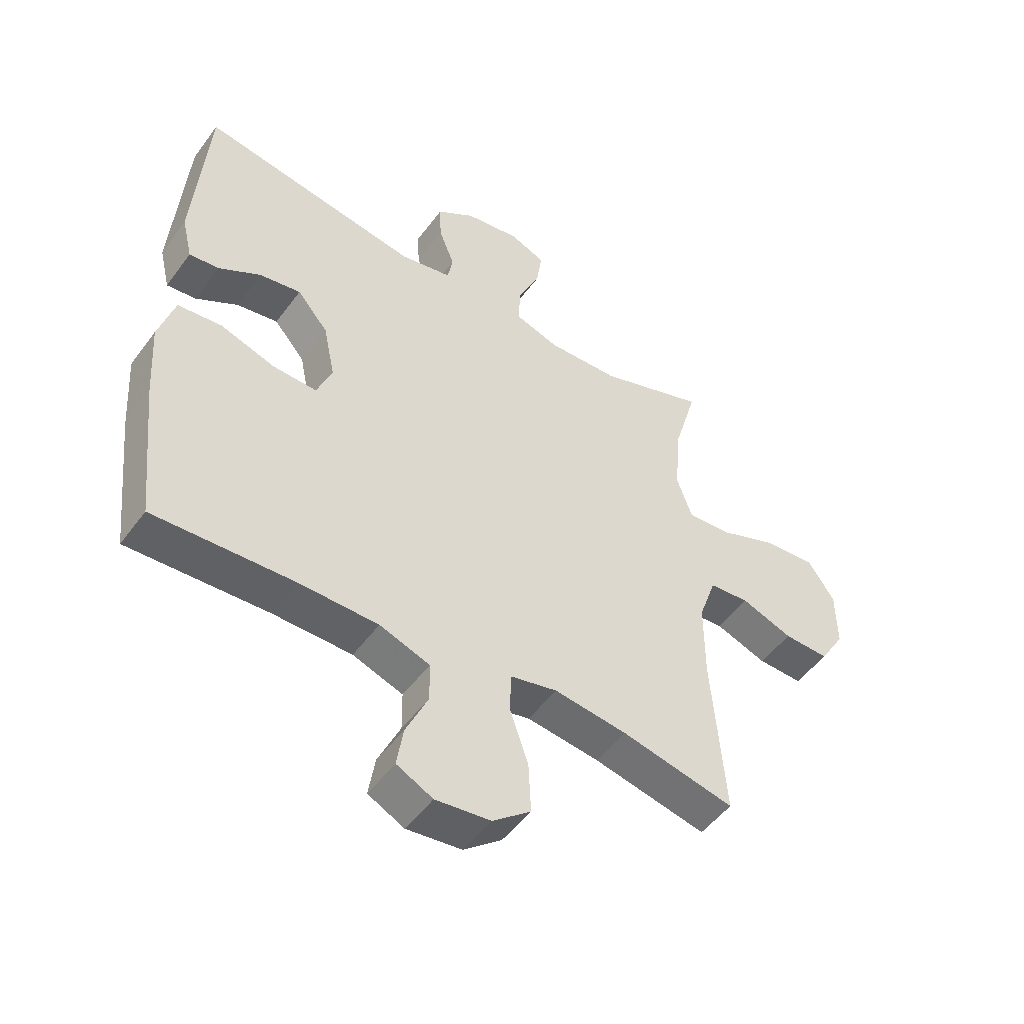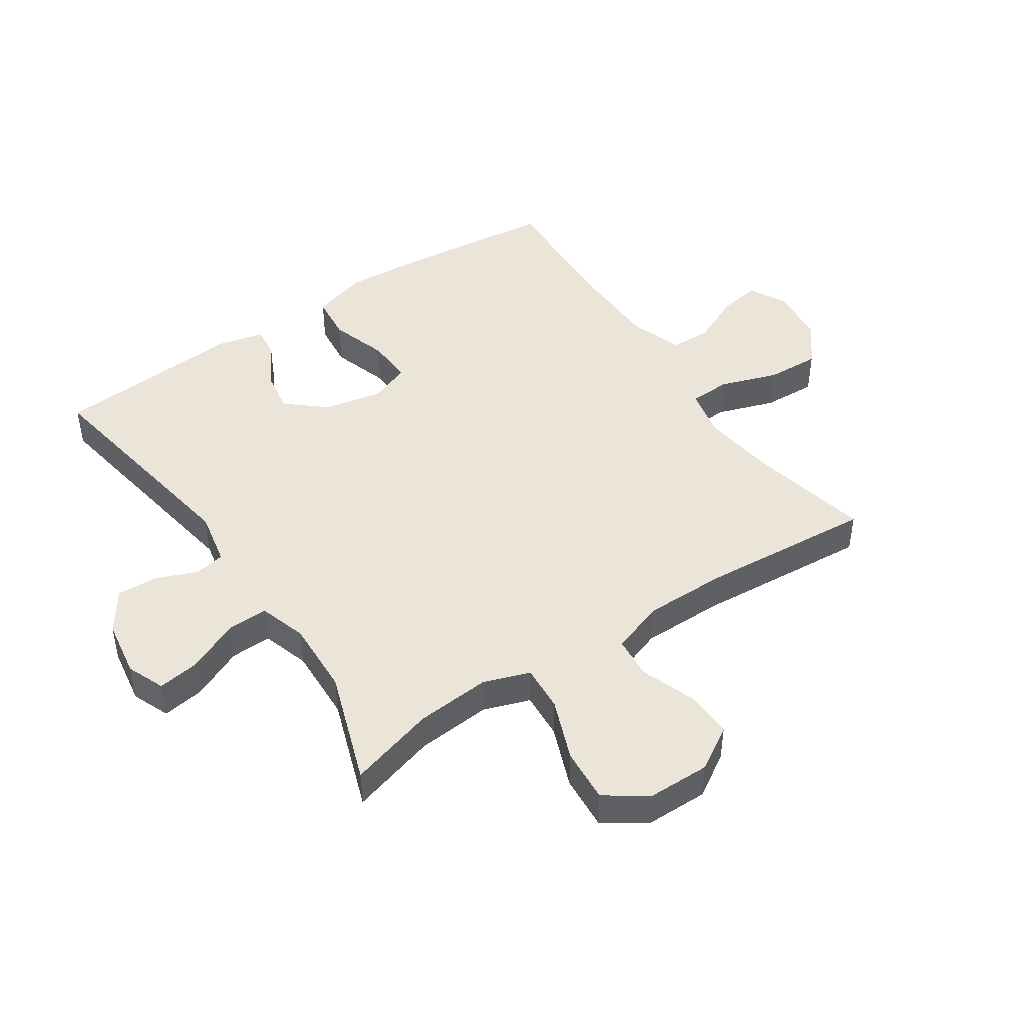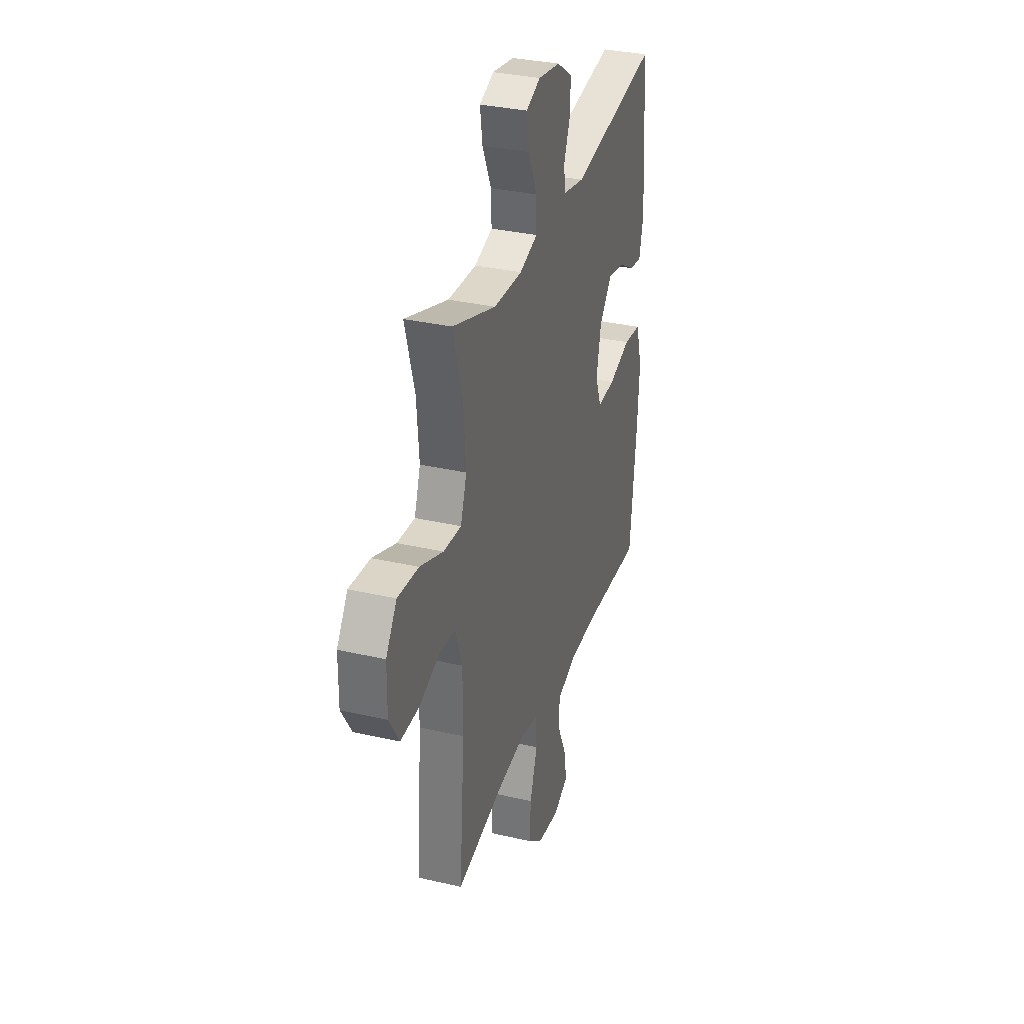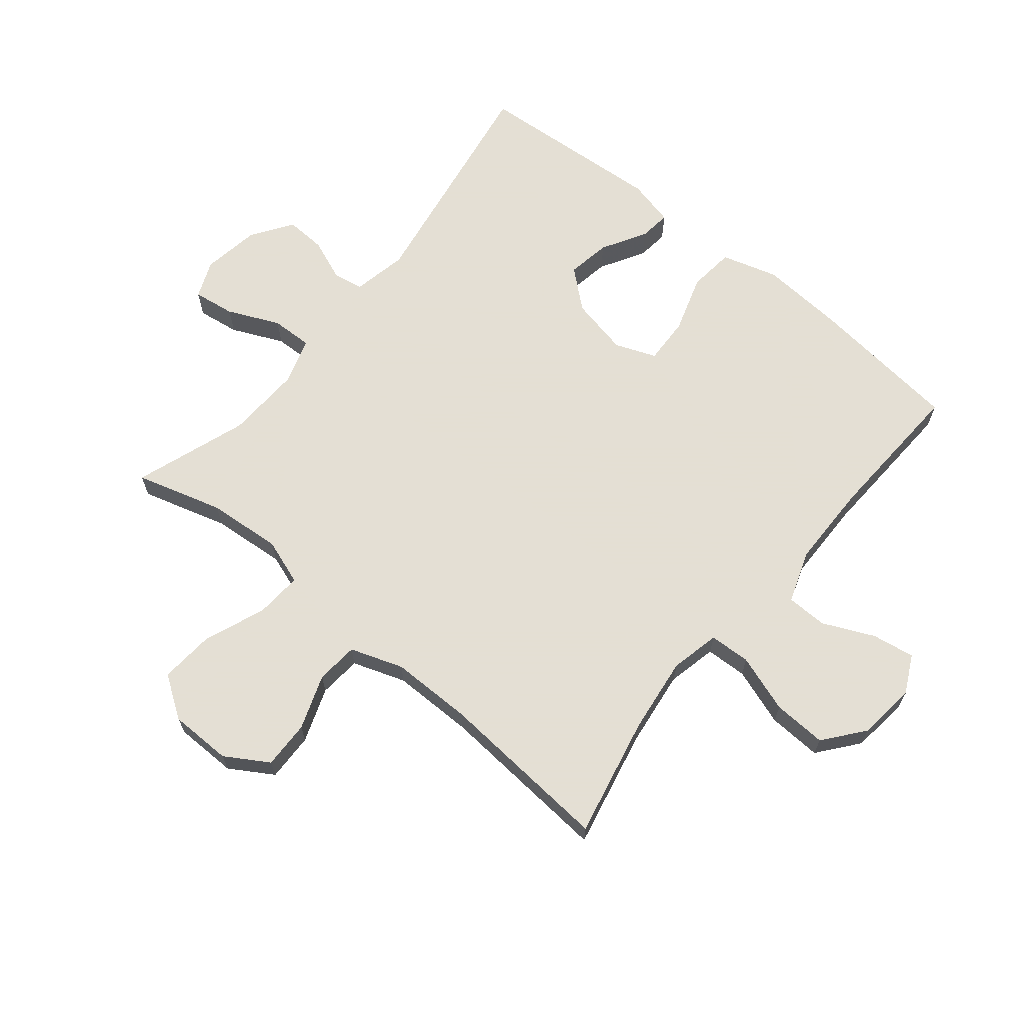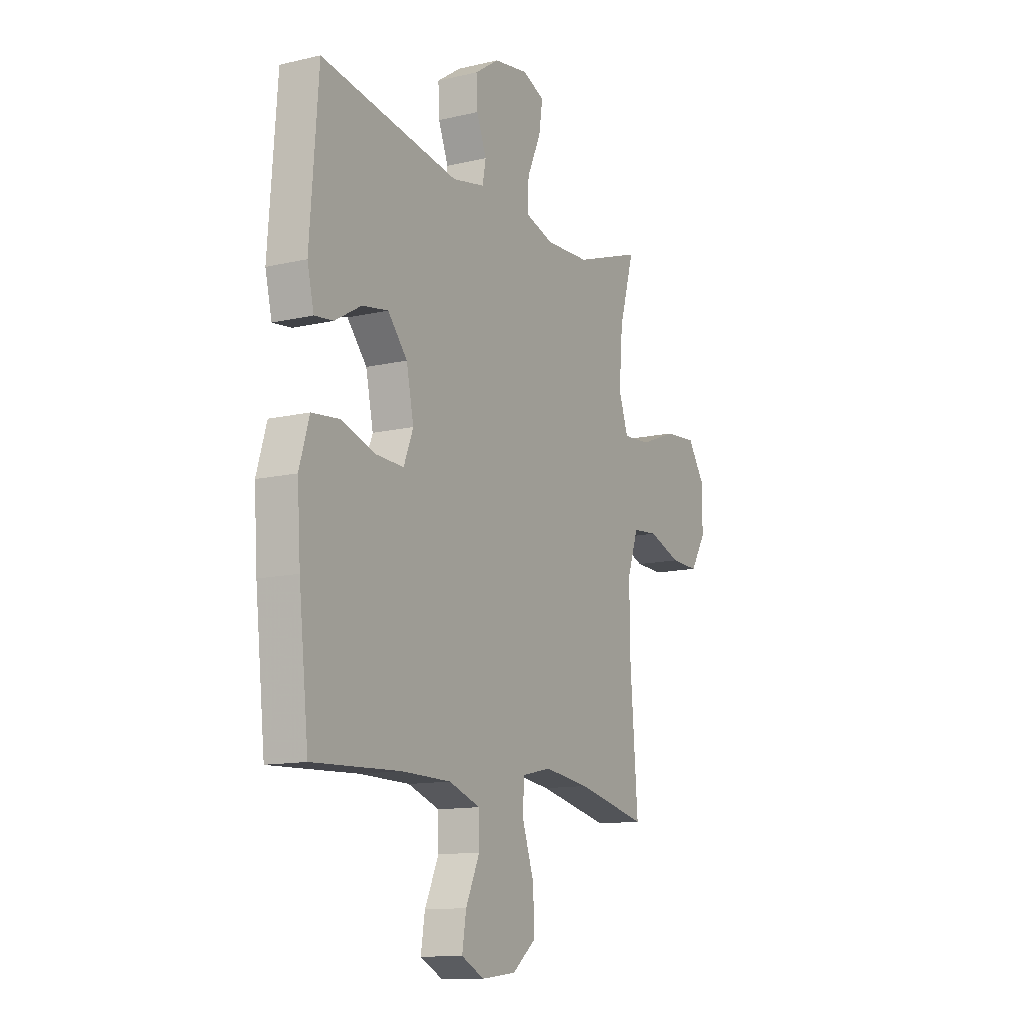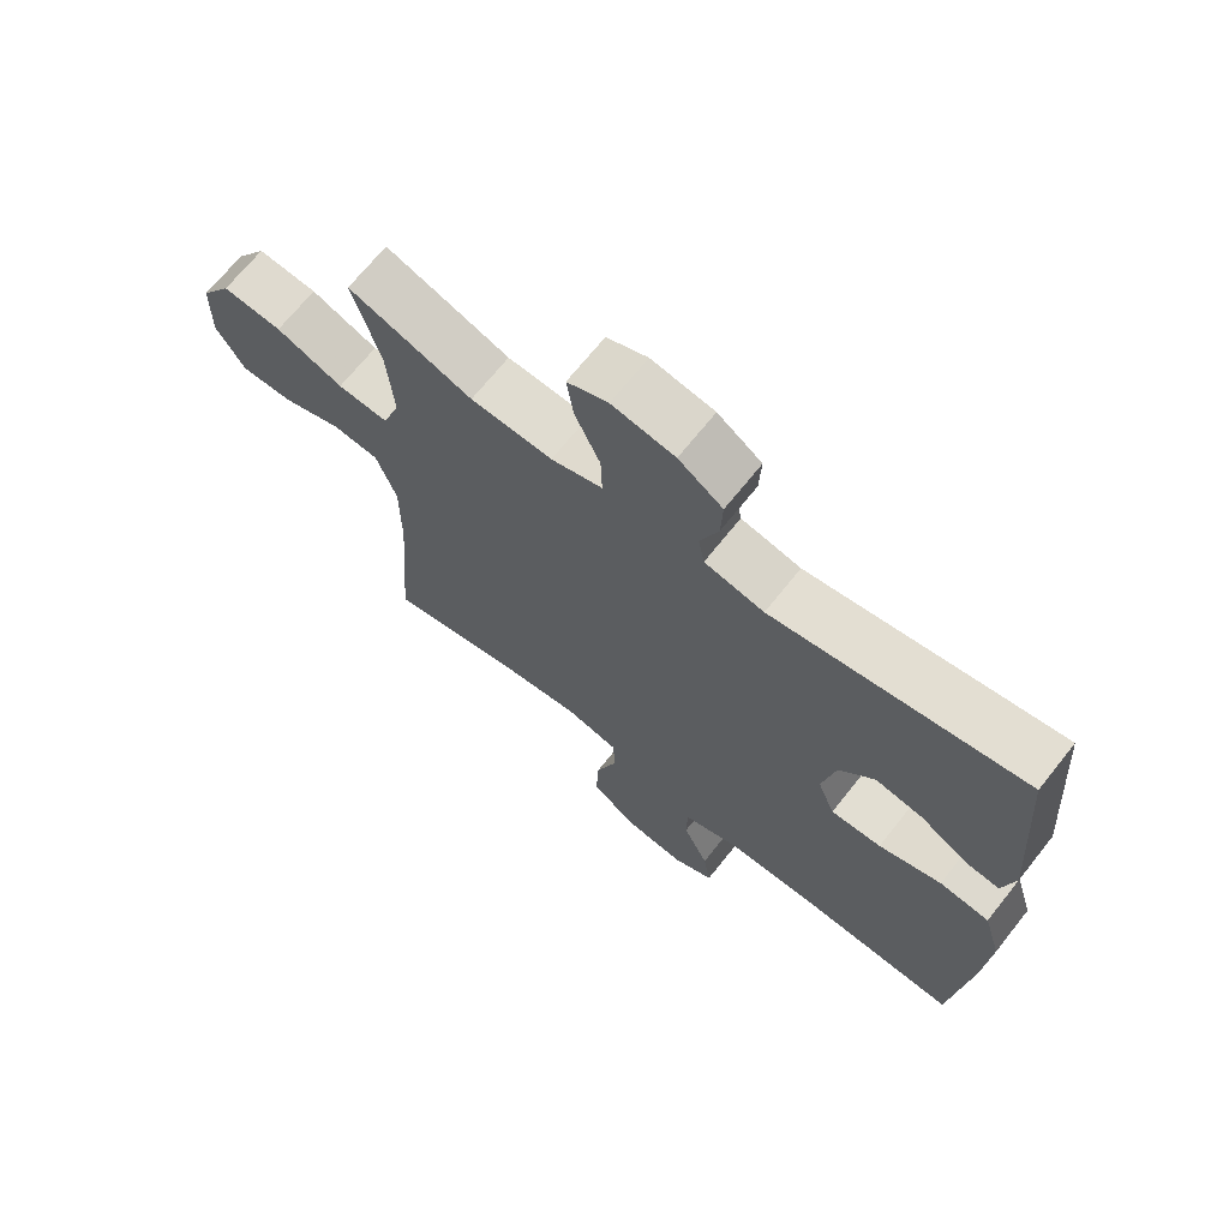
<metadata>
{"format":"obj","ext":"obj","renderer":"f3d","projection":"perspective","resolution":1024,"background":"white","views":[{"elev":-50.2,"azim":-35.0,"up":"+Z"},{"elev":45.4,"azim":56.1,"up":"+Y"},{"elev":33.0,"azim":107.7,"up":"+Z"},{"elev":66.3,"azim":129.4,"up":"+Y"},{"elev":-12.5,"azim":-61.2,"up":"+Z"},{"elev":68.7,"azim":-141.5,"up":"+Z"}]}
</metadata>
<code>
v -0.5 0.07 0.5
v -0.123 0.07 0.438
v -0.034 0.07 0.456
v -0.025 0.07 0.505
v -0.052 0.07 0.573
v -0.055 0.07 0.639
v 0.011 0.07 0.684
v 0.105 0.07 0.699
v 0.166 0.07 0.674
v 0.156 0.07 0.606
v 0.118 0.07 0.522
v 0.116 0.07 0.455
v 0.193 0.07 0.431
v 0.315 0.07 0.436
v 0.5 0.07 0.5
v 0.459 0.07 0.359
v 0.449 0.07 0.238
v 0.475 0.07 0.163
v 0.551 0.07 0.168
v 0.651 0.07 0.207
v 0.74 0.07 0.214
v 0.786 0.07 0.146
v 0.787 0.07 0.045
v 0.744 0.07 -0.025
v 0.666 0.07 -0.023
v 0.577 0.07 0.009
v 0.508 0.07 0.003
v 0.478 0.07 -0.083
v 0.478 0.07 -0.216
v 0.5 0.07 -0.5
v 0.305 0.07 -0.458
v 0.18 0.07 -0.442
v 0.1 0.07 -0.46
v 0.097 0.07 -0.527
v 0.129 0.07 -0.621
v 0.133 0.07 -0.708
v 0.068 0.07 -0.76
v -0.026 0.07 -0.771
v -0.088 0.07 -0.74
v -0.077 0.07 -0.671
v -0.039 0.07 -0.588
v -0.04 0.07 -0.521
v -0.126 0.07 -0.491
v -0.261 0.07 -0.489
v -0.5 0.07 -0.5
v -0.527 0.07 -0.251
v -0.536 0.07 -0.115
v -0.509 0.07 -0.024
v -0.434 0.07 -0.016
v -0.34 0.07 -0.046
v -0.264 0.07 -0.049
v -0.238 0.07 0.017
v -0.258 0.07 0.113
v -0.311 0.07 0.175
v -0.382 0.07 0.163
v -0.454 0.07 0.121
v -0.505 0.07 0.115
v -0.523 0.07 0.191
v -0.5 0 0.5
v -0.123 0 0.438
v -0.034 0 0.456
v -0.025 0 0.505
v -0.052 0 0.573
v -0.055 0 0.639
v 0.011 0 0.684
v 0.105 0 0.699
v 0.166 0 0.674
v 0.156 0 0.606
v 0.118 0 0.522
v 0.116 0 0.455
v 0.193 0 0.431
v 0.315 0 0.436
v 0.5 0 0.5
v 0.459 0 0.359
v 0.449 0 0.238
v 0.475 0 0.163
v 0.551 0 0.168
v 0.651 0 0.207
v 0.74 0 0.214
v 0.786 0 0.146
v 0.787 0 0.045
v 0.744 0 -0.025
v 0.666 0 -0.023
v 0.577 0 0.009
v 0.508 0 0.003
v 0.478 0 -0.083
v 0.478 0 -0.216
v 0.5 0 -0.5
v 0.305 0 -0.458
v 0.18 0 -0.442
v 0.1 0 -0.46
v 0.097 0 -0.527
v 0.129 0 -0.621
v 0.133 0 -0.708
v 0.068 0 -0.76
v -0.026 0 -0.771
v -0.088 0 -0.74
v -0.077 0 -0.671
v -0.039 0 -0.588
v -0.04 0 -0.521
v -0.126 0 -0.491
v -0.261 0 -0.489
v -0.5 0 -0.5
v -0.527 0 -0.251
v -0.536 0 -0.115
v -0.509 0 -0.024
v -0.434 0 -0.016
v -0.34 0 -0.046
v -0.264 0 -0.049
v -0.238 0 0.017
v -0.258 0 0.113
v -0.311 0 0.175
v -0.382 0 0.163
v -0.454 0 0.121
v -0.505 0 0.115
v -0.523 0 0.191
f 55 56 57 58
f 54 55 58 1
f 53 54 1 2
f 52 53 2 3
f 51 52 3
f 47 48 49 50
f 47 50 51
f 44 45 46 47
f 43 44 47 51
f 42 43 51 3
f 38 39 40 41
f 34 35 36 37
f 33 34 37 38
f 29 30 31
f 28 29 31 32
f 27 28 32 33
f 23 24 25 26
f 23 26 27
f 22 23 27
f 19 20 21 22
f 18 19 22 27
f 17 18 27 33
f 14 15 16
f 13 14 16 17
f 12 13 17 33
f 8 9 10 11
f 8 11 12
f 4 5 6 7
f 33 38 41 42
f 8 12 33 42
f 7 8 42
f 3 4 7 42
f 116 115 114 113
f 59 116 113 112
f 60 59 112 111
f 61 60 111 110
f 61 110 109
f 108 107 106 105
f 109 108 105
f 105 104 103 102
f 109 105 102 101
f 61 109 101 100
f 99 98 97 96
f 95 94 93 92
f 96 95 92 91
f 89 88 87
f 90 89 87 86
f 91 90 86 85
f 84 83 82 81
f 85 84 81
f 85 81 80
f 80 79 78 77
f 85 80 77 76
f 91 85 76 75
f 74 73 72
f 75 74 72 71
f 91 75 71 70
f 69 68 67 66
f 70 69 66
f 65 64 63 62
f 100 99 96 91
f 100 91 70 66
f 100 66 65
f 100 65 62 61
f 1 59 60 2
f 2 60 61 3
f 3 61 62 4
f 4 62 63 5
f 5 63 64 6
f 6 64 65 7
f 7 65 66 8
f 8 66 67 9
f 9 67 68 10
f 10 68 69 11
f 11 69 70 12
f 12 70 71 13
f 13 71 72 14
f 14 72 73 15
f 15 73 74 16
f 16 74 75 17
f 17 75 76 18
f 18 76 77 19
f 19 77 78 20
f 20 78 79 21
f 21 79 80 22
f 22 80 81 23
f 23 81 82 24
f 24 82 83 25
f 25 83 84 26
f 26 84 85 27
f 27 85 86 28
f 28 86 87 29
f 29 87 88 30
f 30 88 89 31
f 31 89 90 32
f 32 90 91 33
f 33 91 92 34
f 34 92 93 35
f 35 93 94 36
f 36 94 95 37
f 37 95 96 38
f 38 96 97 39
f 39 97 98 40
f 40 98 99 41
f 41 99 100 42
f 42 100 101 43
f 43 101 102 44
f 44 102 103 45
f 45 103 104 46
f 46 104 105 47
f 47 105 106 48
f 48 106 107 49
f 49 107 108 50
f 50 108 109 51
f 51 109 110 52
f 52 110 111 53
f 53 111 112 54
f 54 112 113 55
f 55 113 114 56
f 56 114 115 57
f 57 115 116 58
f 58 116 59 1

</code>
